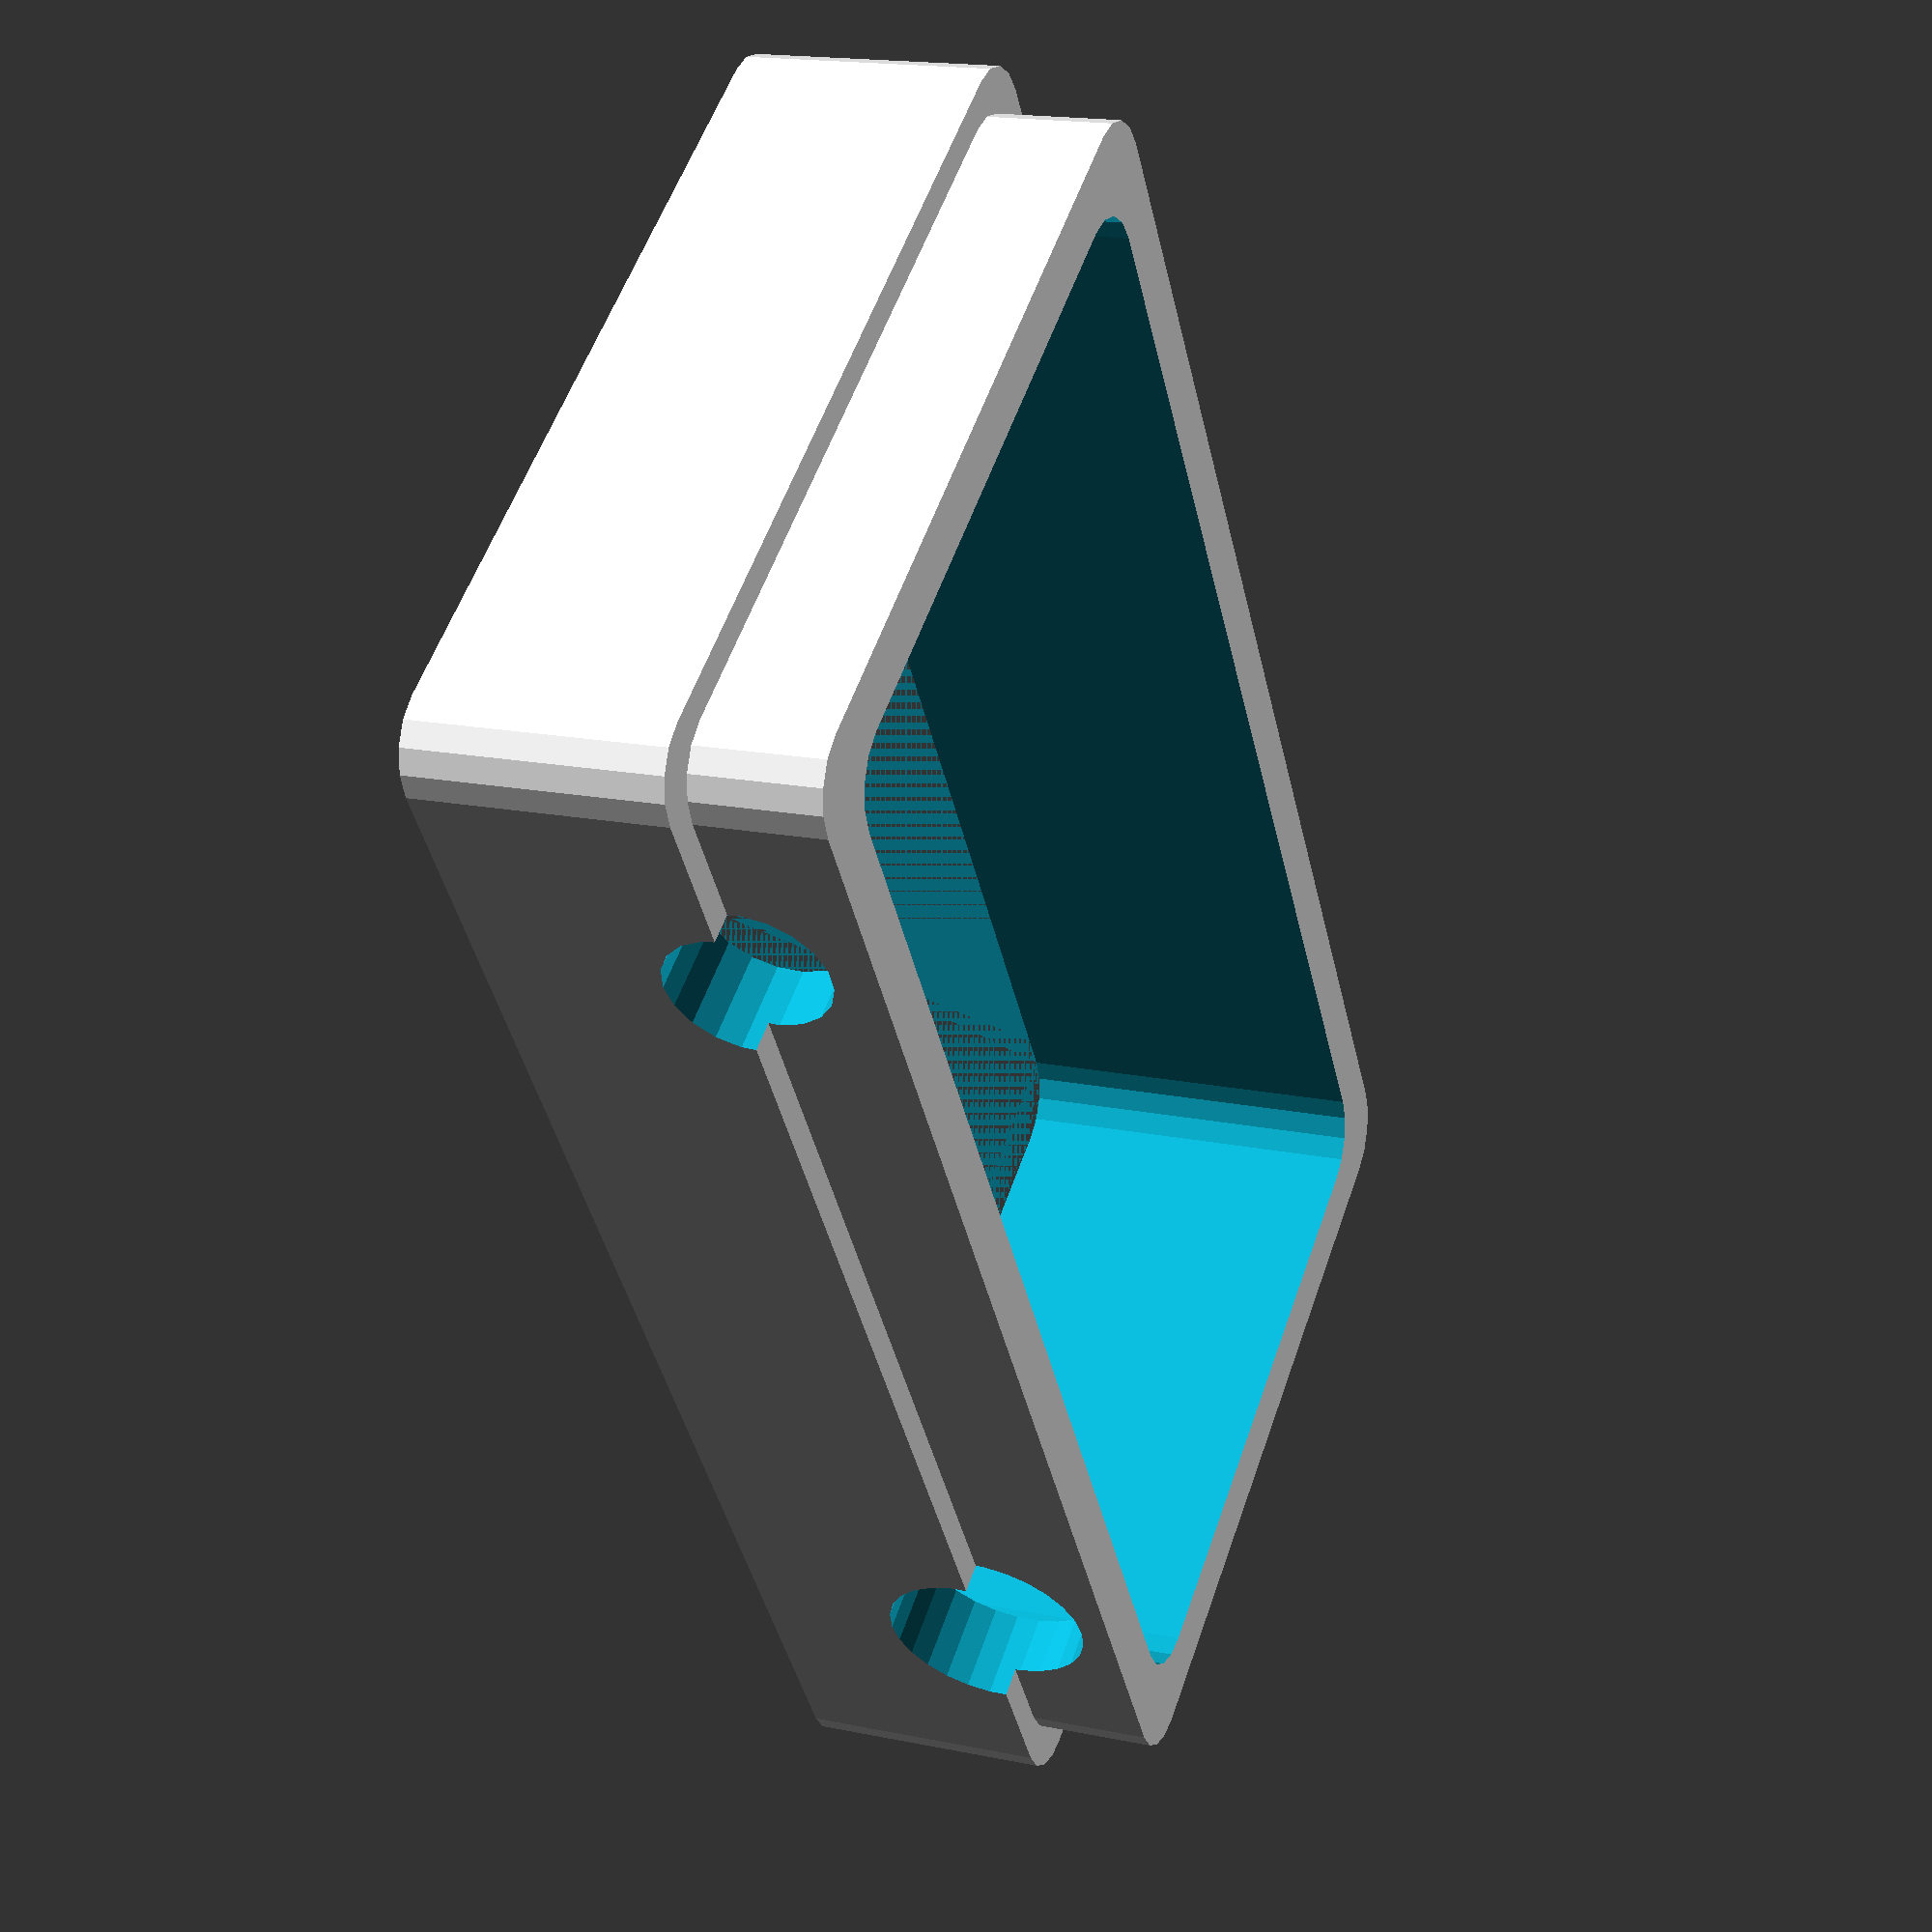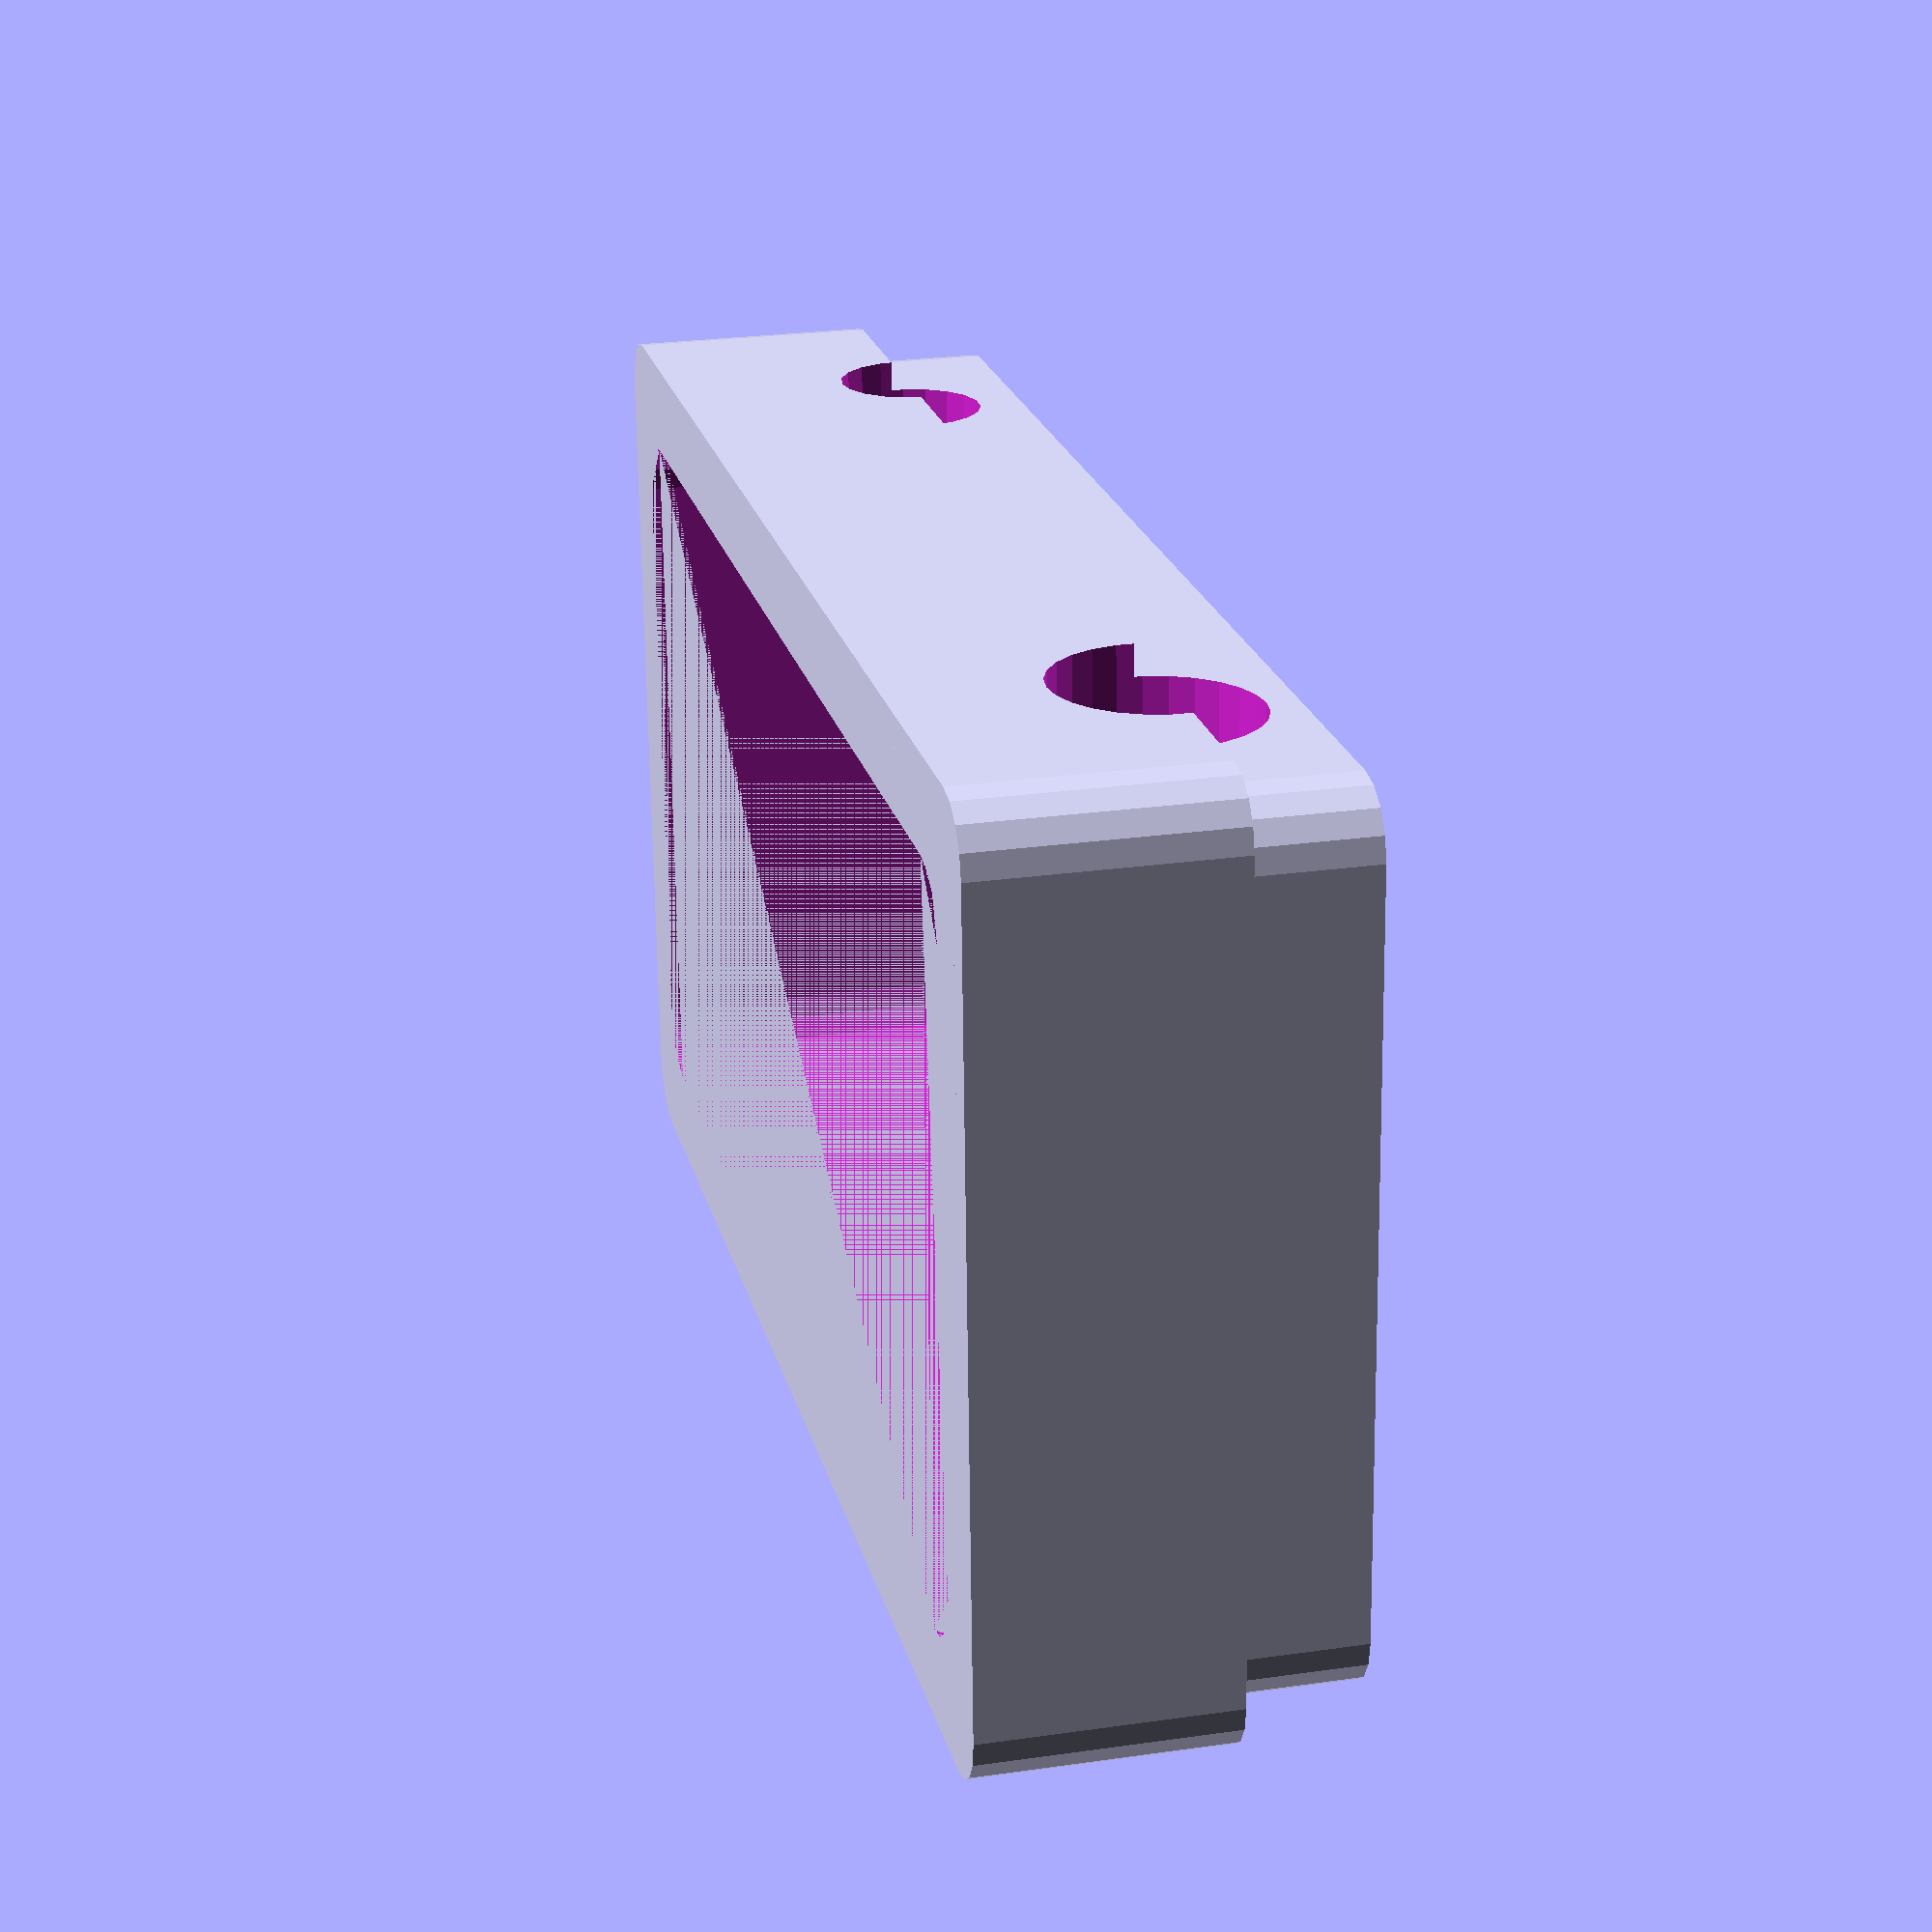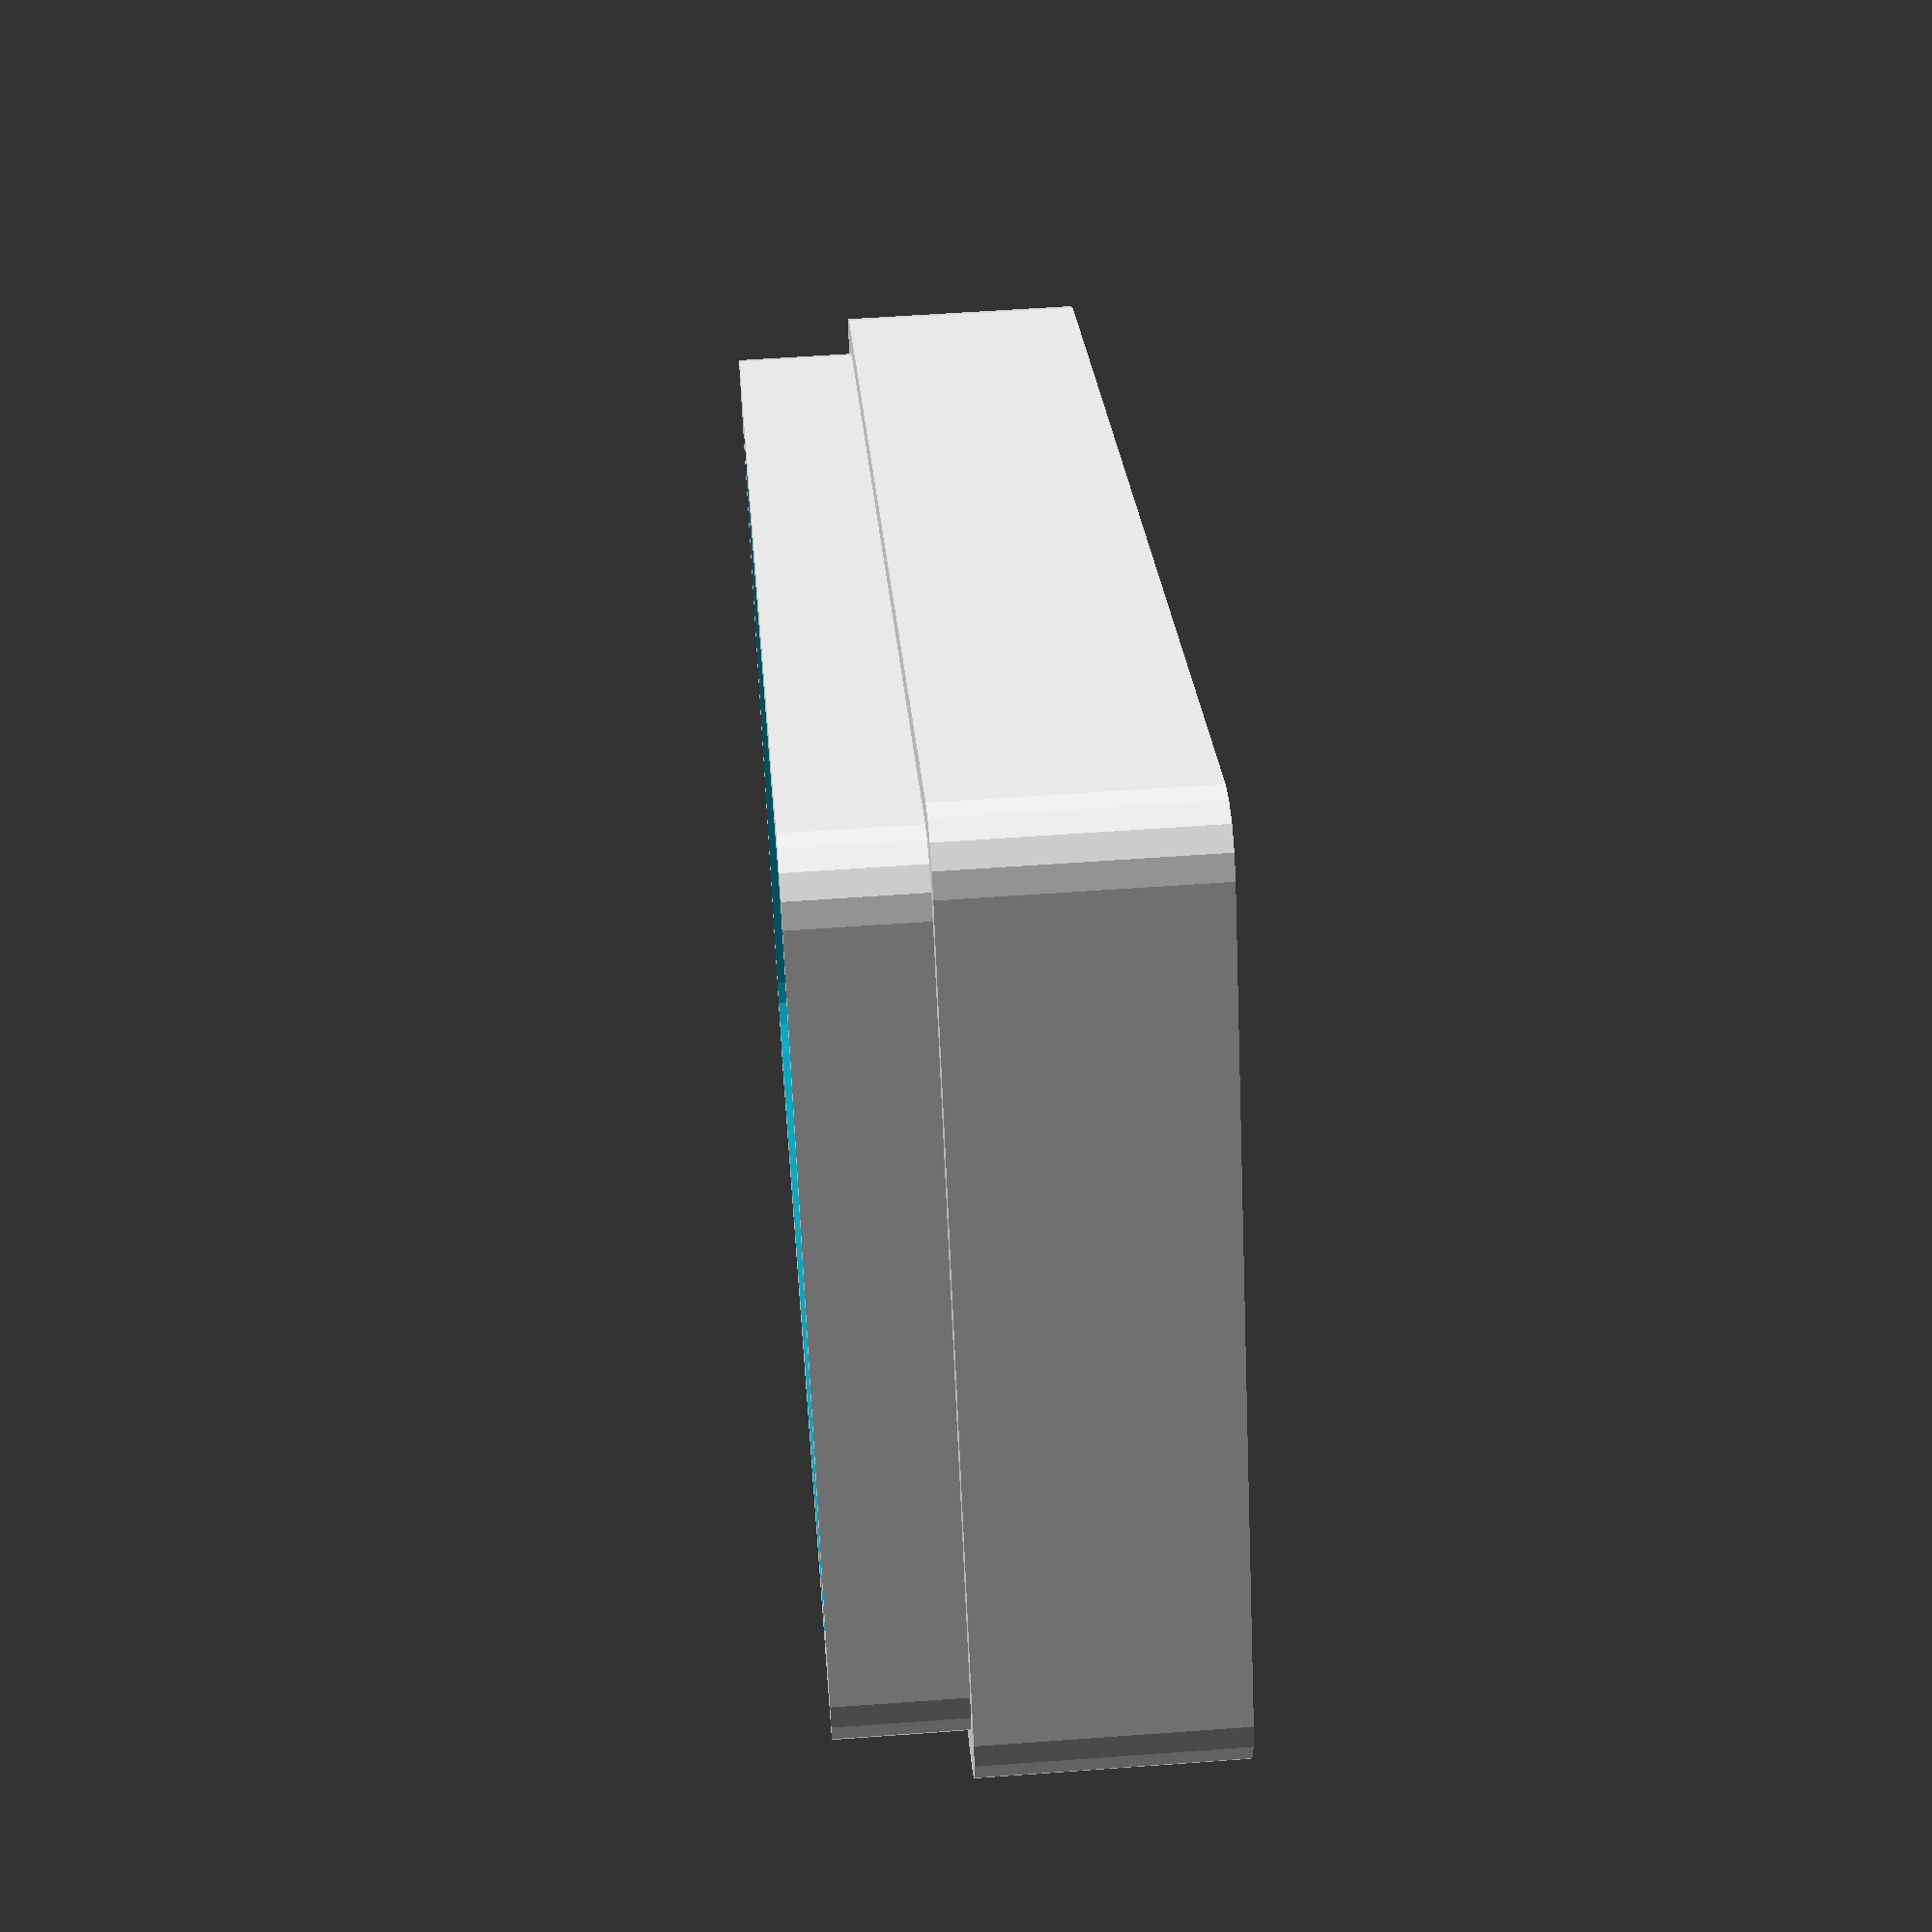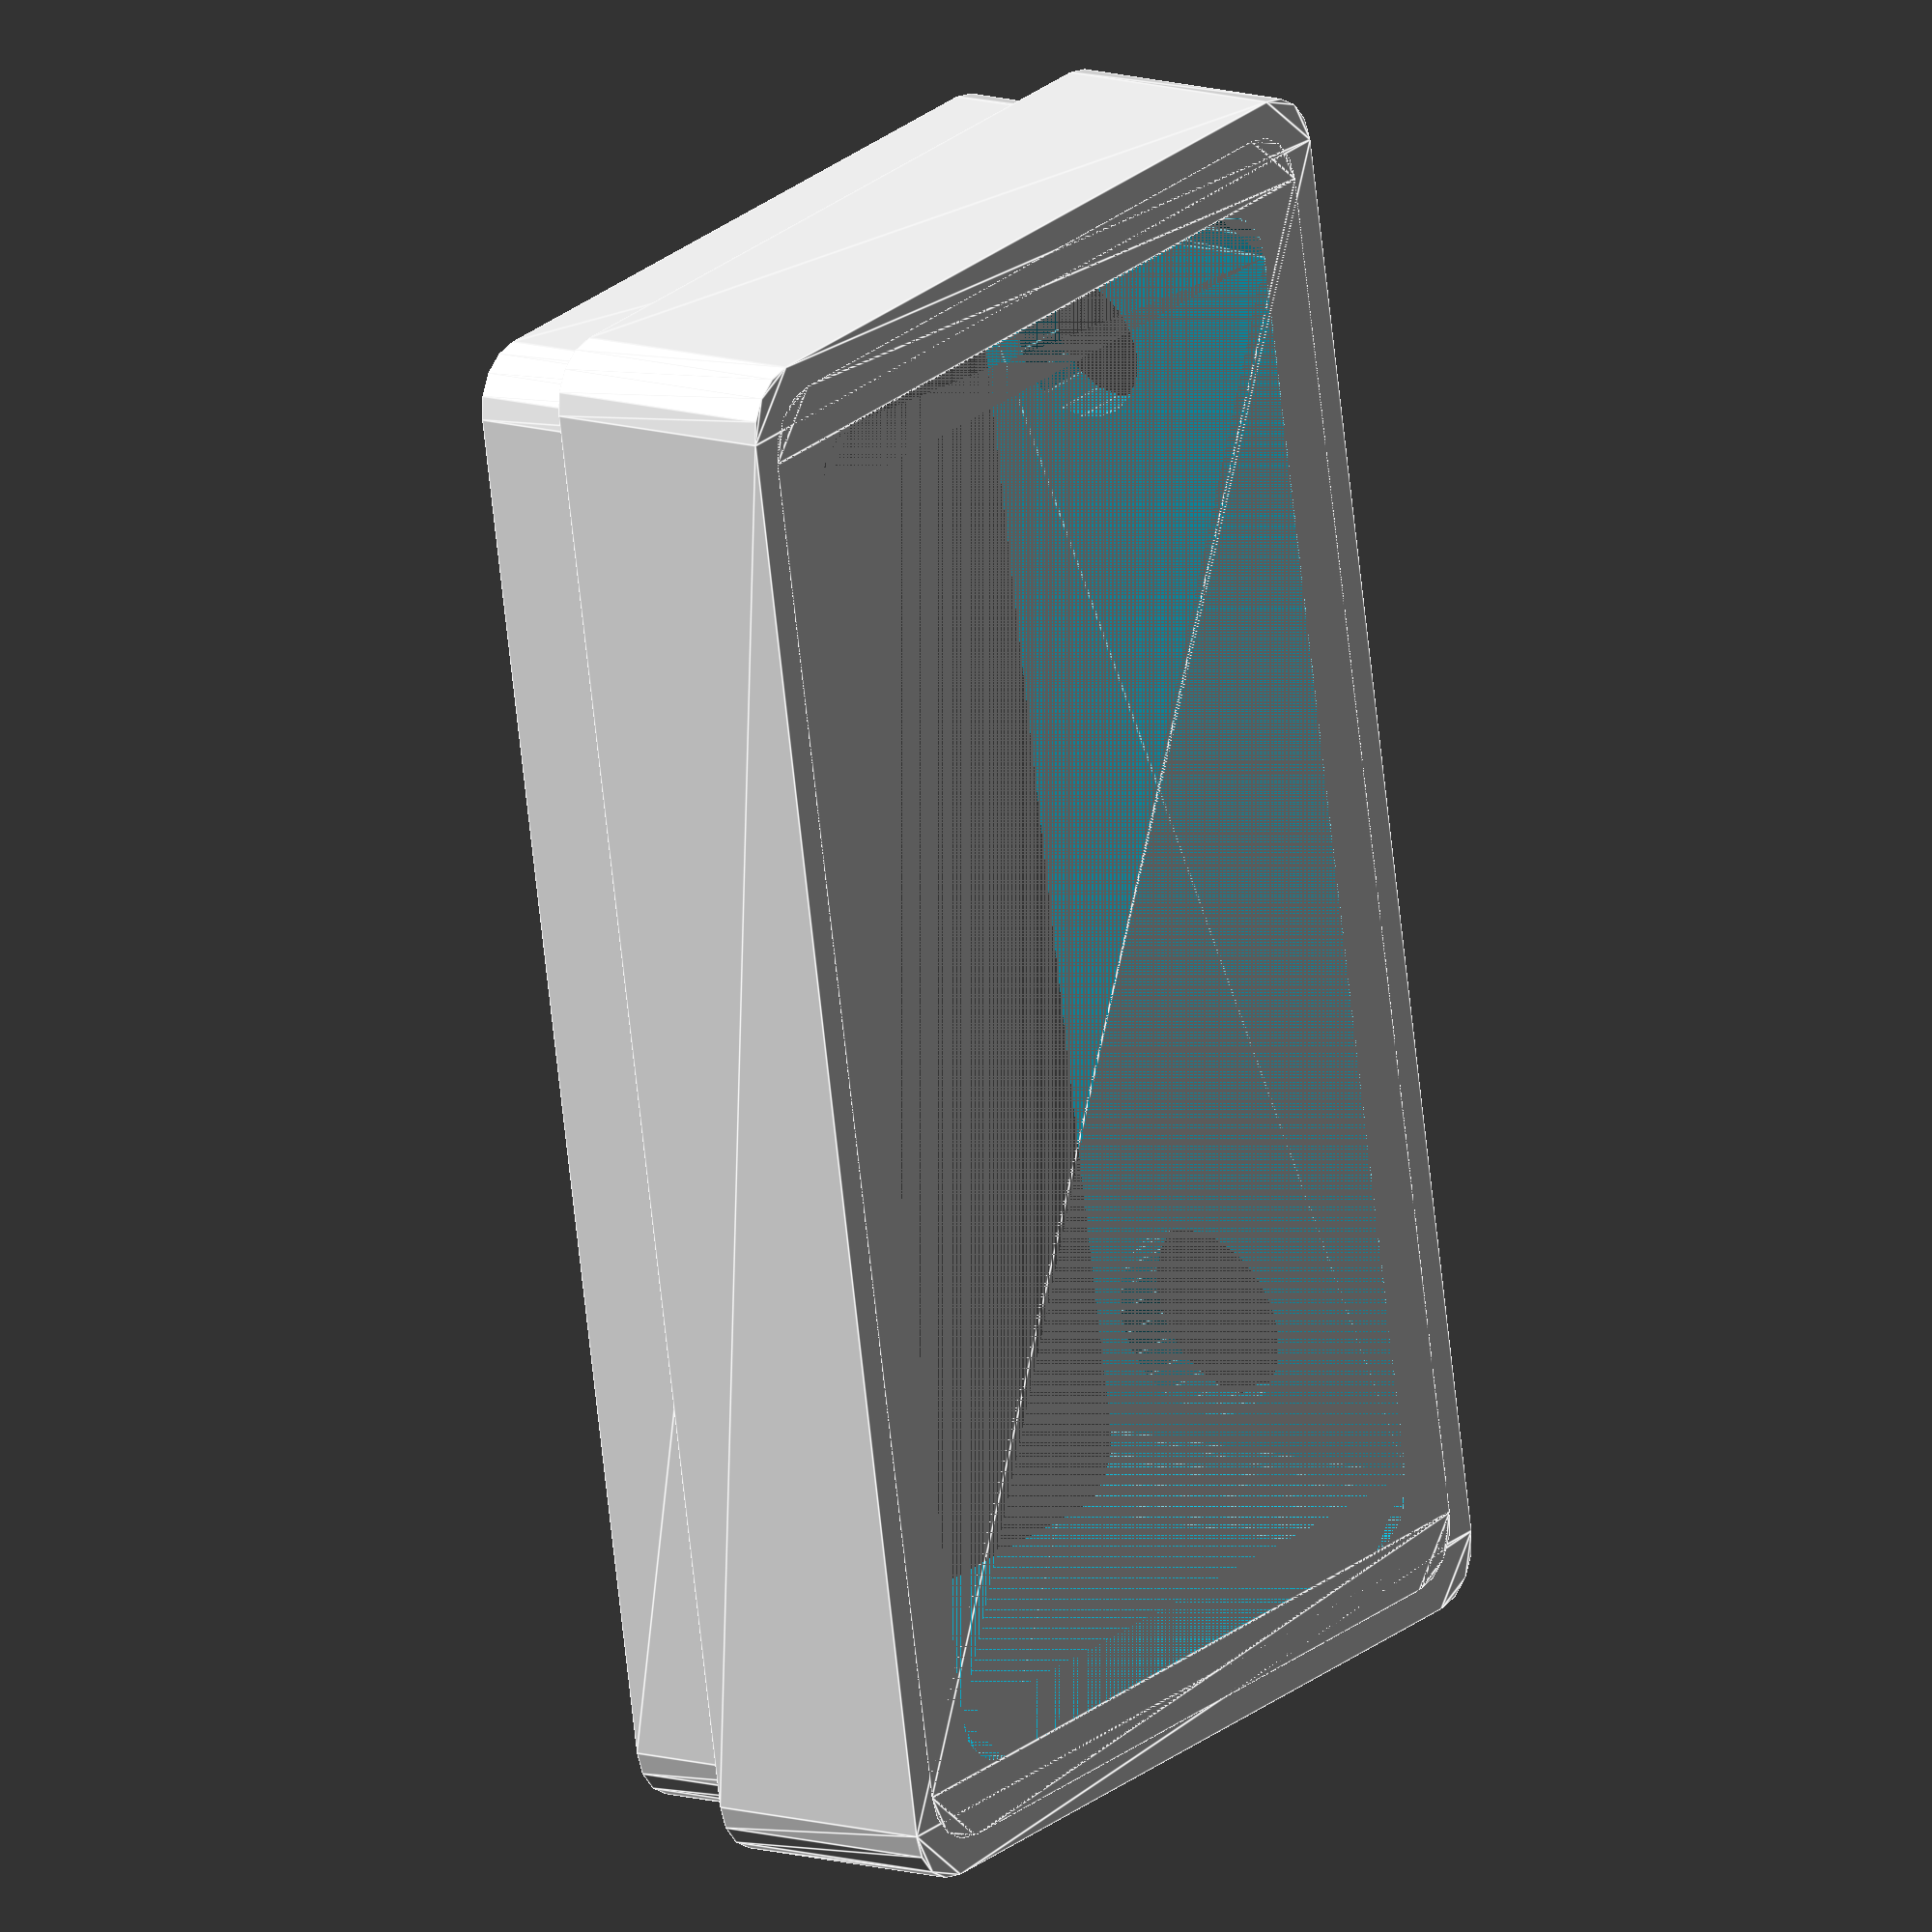
<openscad>
module roundedRect(size, radius) {
	x = size[0];
	y = size[1];
	z = size[2];

	linear_extrude(height=z)
	
	hull() {
	  // place 4 circles in the corners, with the given radius
	  translate([(-x/2)+(radius/2), (-y/2)+(radius/2), 0])
	  circle(r=radius);
	
	  translate([(x/2)-(radius/2), (-y/2)+(radius/2), 0])
	  circle(r=radius);
	
	  translate([(-x/2)+(radius/2), (y/2)-(radius/2), 0])
	  circle(r=radius);
	
	  translate([(x/2)-(radius/2), (y/2)-(radius/2), 0])
	  circle(r=radius);
	}
}

module button_hole(distance, rot, size) {
	rotate(a = rot, v = [1, 100, 0]) {
		translate([-20, distance, -40]) {
			// Power switch is 34mm tall
			cylinder(r = size, h = 34);
		}
	}
}

module front_box() {
	union() {
		roundedRect([70, 125, 20], 5, true);

		// Create the 10mm long inner lip (no idea wtf to call anything not a mecha engineer)
		// translate is being totally ignored
		translate(5,5,10) {
			roundedRect([65, 120, 30], 5, true);
		}
	}
}

// Two of these will be made, like bread on a sammich
difference() {
	front_box();
	// Make the top of the hole shape stick out so that we know the surface is empty
	roundedRect([55, 110, 32], 5, true); //inner hole (smaller void)
	// Do the same but by having the hole shape stick out the bottom
	////translate(0,0,30) {
		////roundedRect([60, 115, 18], 5, true); //outer hole (larger void) that makes the lip happen
	////}
	// Power switch has an 8mm radius
	button_hole(-42, 90, 8);
	// 6mm radius for manual override aka shutter release
	button_hole(42, 90, 6);
}
// cube.local password is root asm only
</openscad>
<views>
elev=162.7 azim=146.1 roll=247.8 proj=p view=solid
elev=335.0 azim=93.3 roll=256.9 proj=p view=solid
elev=124.2 azim=57.2 roll=94.4 proj=p view=wireframe
elev=168.6 azim=190.3 roll=52.6 proj=o view=edges
</views>
